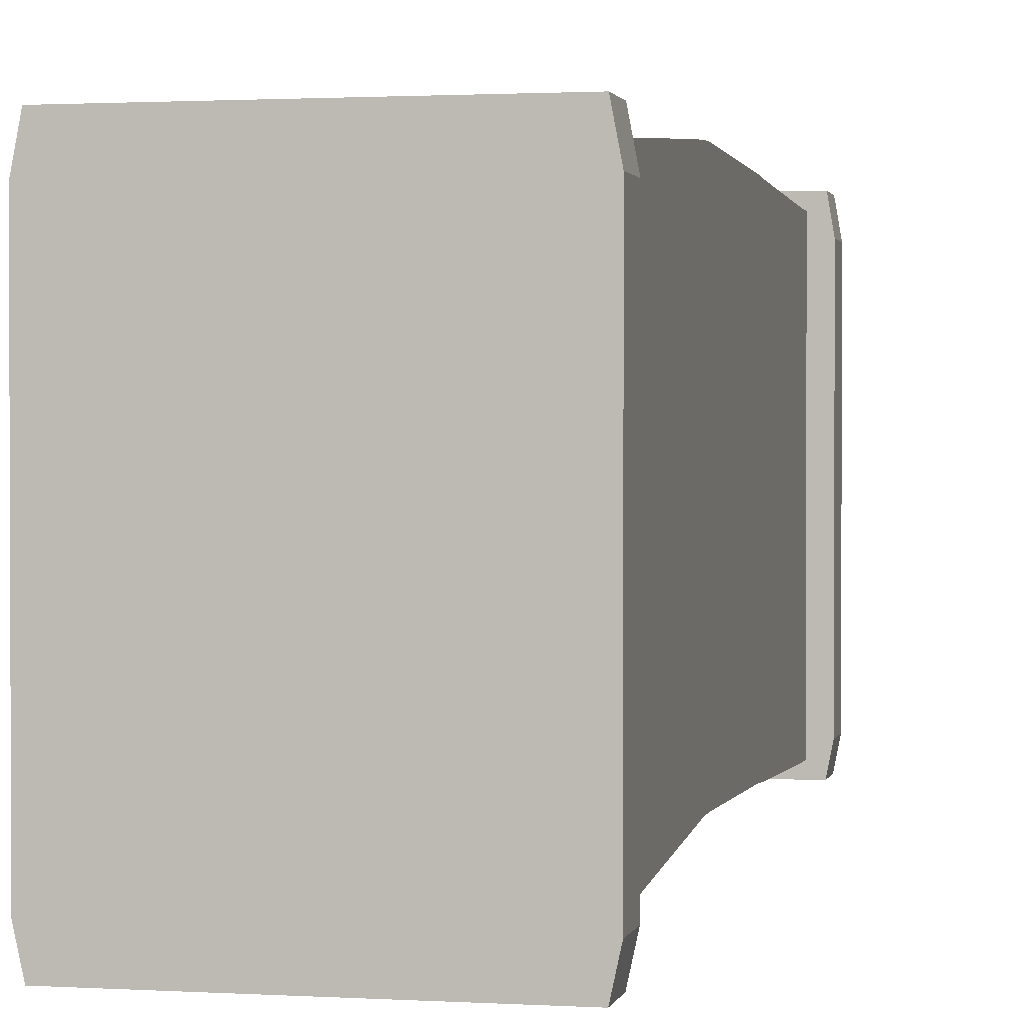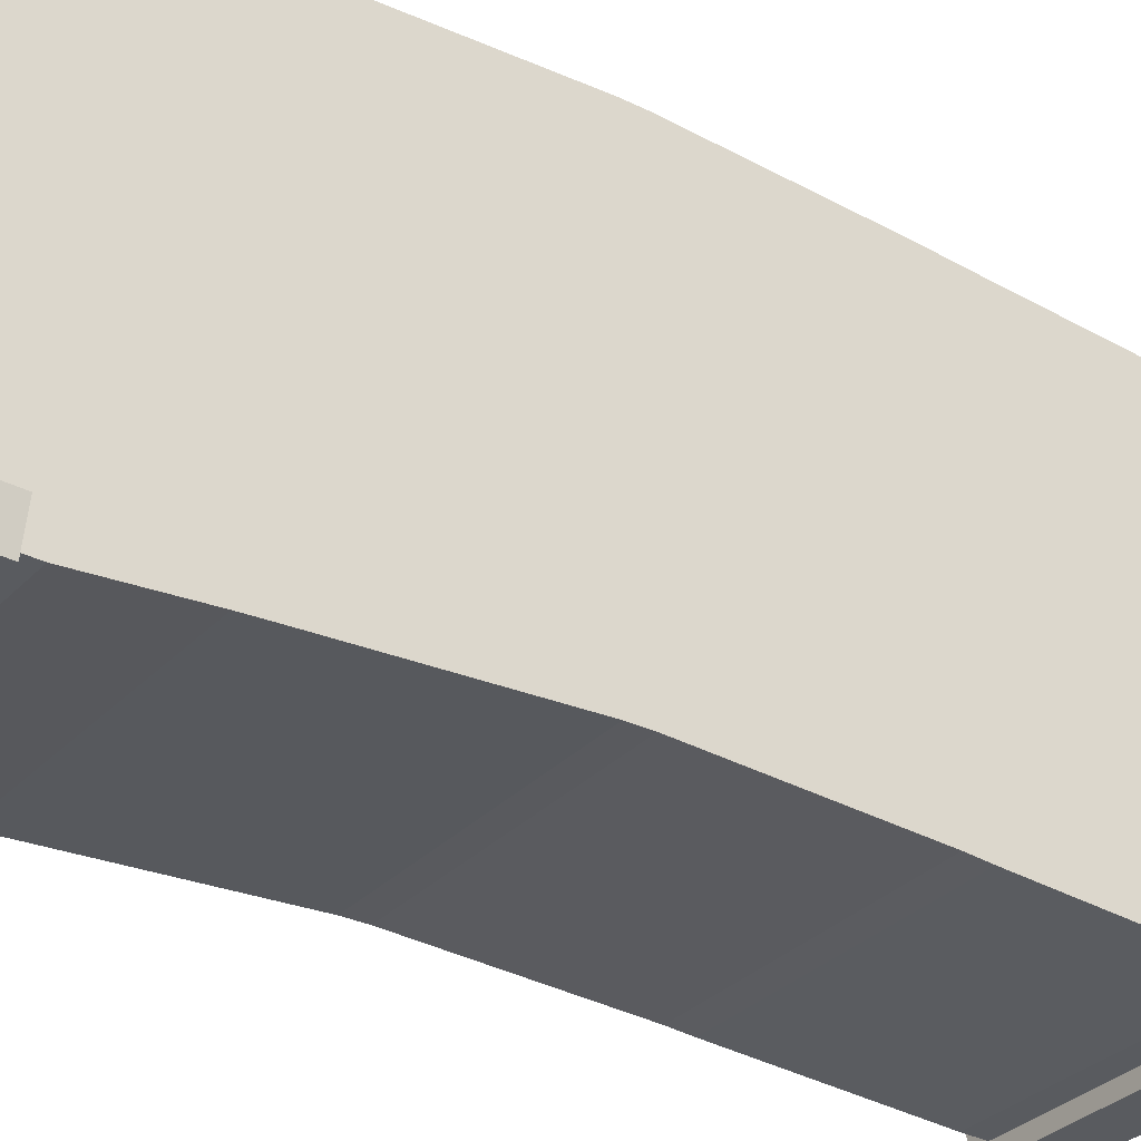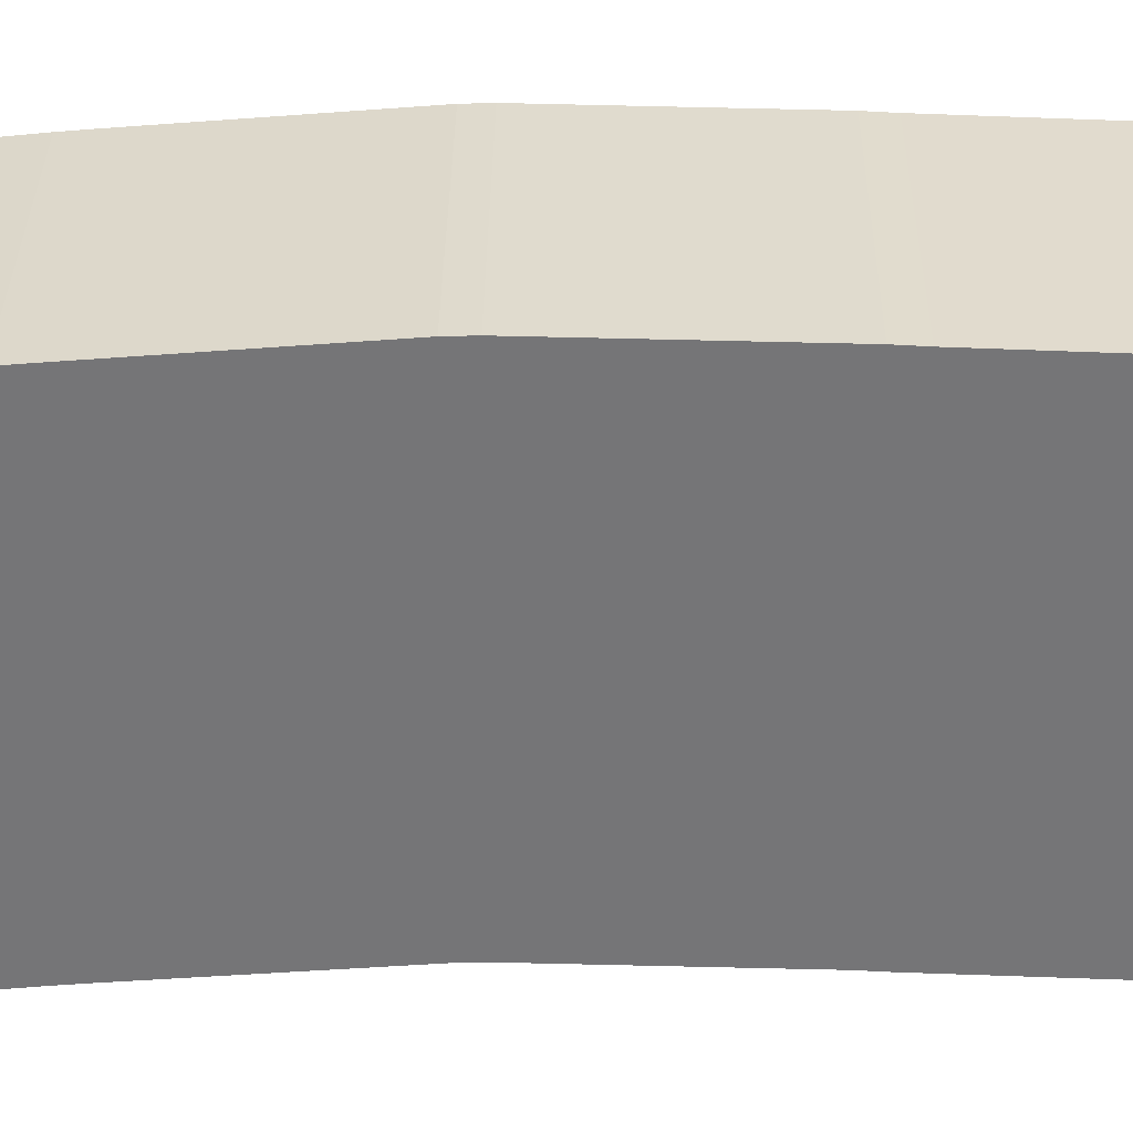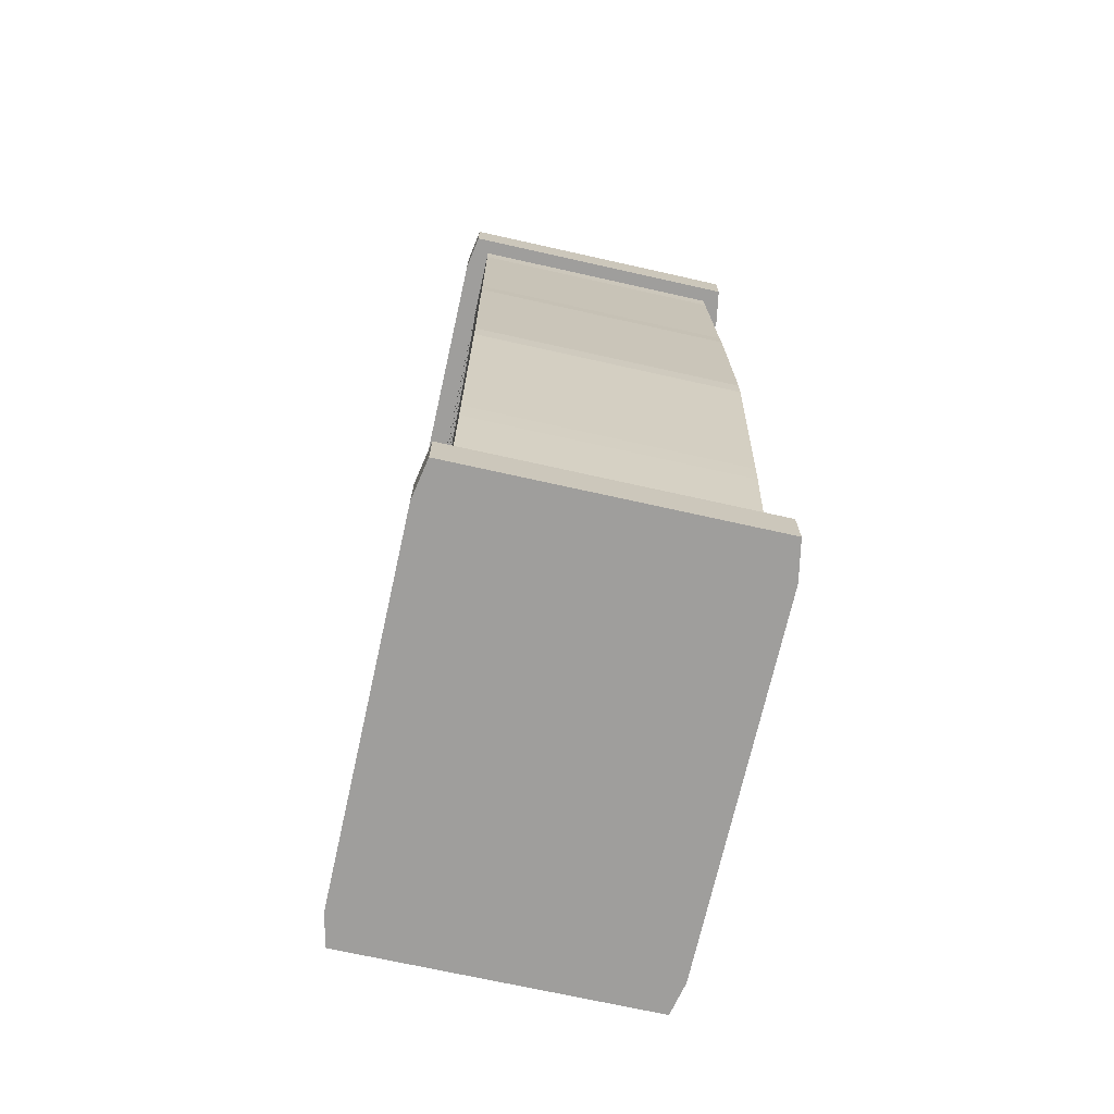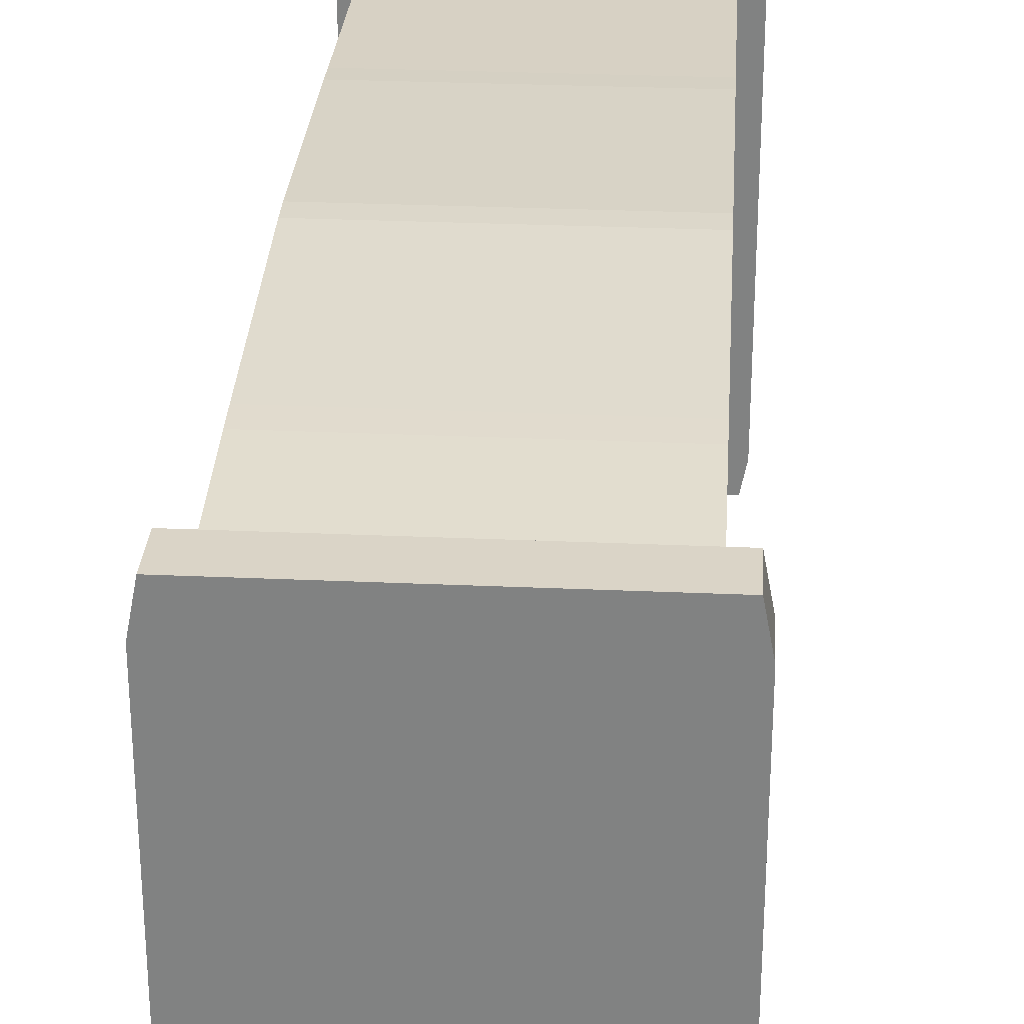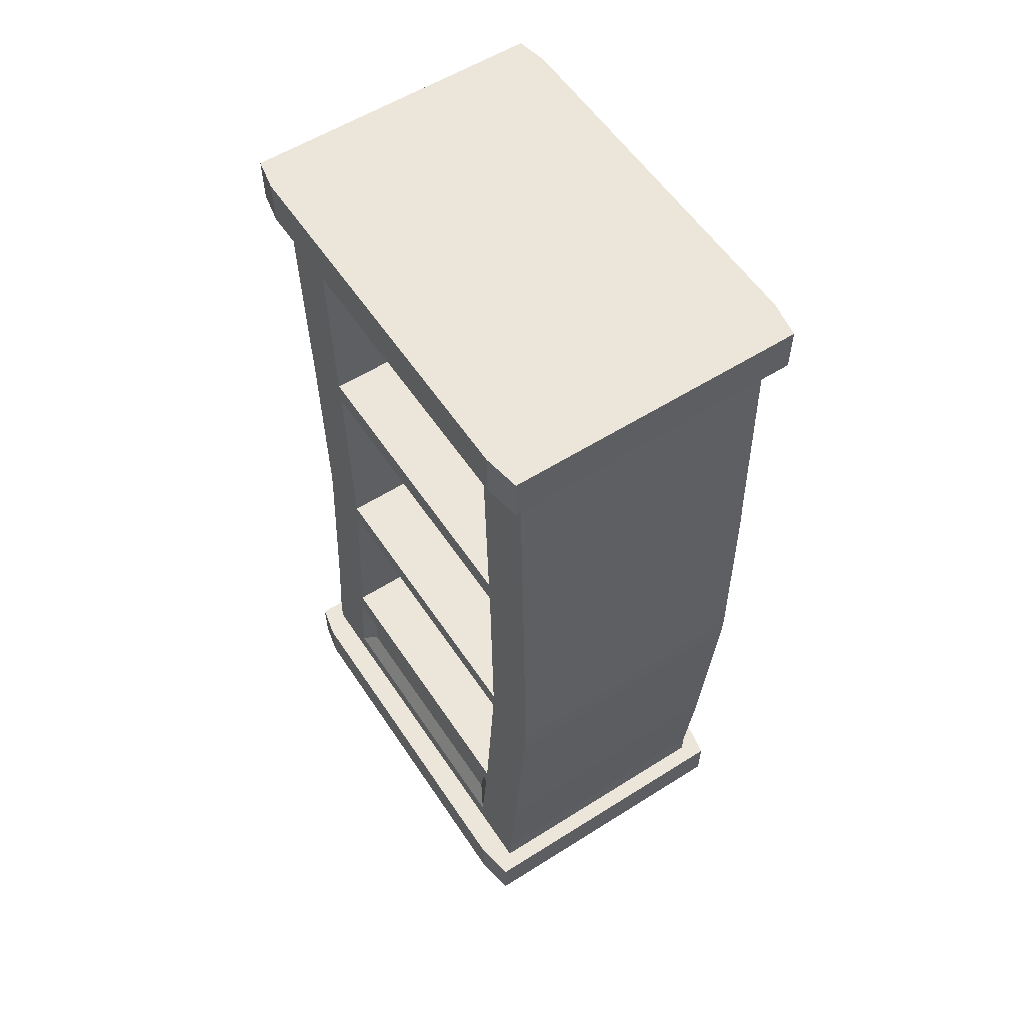
<metadata>
{"format":"obj","ext":"obj","renderer":"f3d","projection":"perspective","resolution":1024,"background":"white","views":[{"elev":1.3,"azim":12.5,"up":"+Z"},{"elev":-32.7,"azim":54.0,"up":"+Z"},{"elev":33.4,"azim":90.7,"up":"+Z"},{"elev":-70.9,"azim":-12.6,"up":"+Y"},{"elev":28.9,"azim":3.8,"up":"+Z"},{"elev":57.0,"azim":-33.3,"up":"+Y"}]}
</metadata>
<code>
v 0.6389 4.449 29.09
v 0.6389 -0.000106 28.99
v 0.6389 4.23 29.09
v 0.6389 3.129 29.12
v 0.6389 2.025 29.14
v 0.6389 0.2202 28.99
v -0.6389 3.129 29.12
v -0.6389 2.025 29.14
v -0.6389 0.2202 28.99
v -0.6389 -0.000106 29.27
v -0.6389 -0.000106 30.67
v -0.6389 -0.000106 30.97
v 0.6389 4.449 31.06
v -0.6389 4.449 31.06
v -0.6389 4.449 30.76
v -0.6389 4.449 29.36
v 0.6389 0.2202 30.97
v 0.6389 2.025 29.42
v 0.6389 2.025 30.82
v 0.6389 2.025 31.12
v 0.6389 3.129 29.4
v 0.6389 3.129 30.79
v 0.6389 3.129 31.09
v 0.6389 4.23 29.36
v 0.6389 4.23 30.76
v -0.6389 0.2202 30.97
v -0.6389 0.2202 30.67
v -0.6389 0.2202 29.27
v -0.6389 2.025 31.12
v -0.6389 2.025 30.82
v -0.6389 2.025 29.42
v -0.6389 3.129 31.09
v -0.6389 3.129 30.79
v -0.6389 3.129 29.4
v -0.6389 4.23 31.06
v -0.6389 4.23 30.76
v -0.6389 4.23 29.36
v 0.6389 4.116 29.09
v -0.6389 4.116 29.09
v -0.6389 4.116 31.06
v -0.6389 4.116 30.76
v -0.6389 4.116 29.36
v 0.6389 4.116 29.36
v 0.6389 4.116 30.76
v 0.6389 4.116 31.06
v 0.6389 0.3309 28.99
v -0.6389 0.3309 28.99
v -0.6389 0.3309 30.97
v -0.5893 0.4316 30.58
v -0.5893 0.4316 29.37
v 0.6389 0.3309 29.27
v 0.6389 0.3309 30.67
v 0.6389 0.3309 30.97
v -0.6389 4.449 29.16
v -0.6389 0.2202 29.07
v -0.6389 2.025 29.22
v -0.6389 3.129 29.2
v -0.6389 4.23 29.16
v -0.6389 -0.000106 29.07
v 0.6389 4.449 29.16
v 0.6389 0.2202 29.07
v 0.6389 2.025 29.22
v 0.6389 3.129 29.2
v 0.6389 4.116 29.16
v -0.6389 4.116 29.16
v 0.6389 0.3309 29.07
v -0.6389 0.3309 29.07
v -0.6389 4.449 29.09
v -0.6389 -0.000106 28.99
v -0.6389 4.23 29.09
v 0.6389 4.449 29.36
v 0.6389 4.449 30.76
v 0.6389 -0.000106 30.97
v 0.6389 -0.000106 30.67
v 0.6389 -0.000106 29.27
v 0.6389 0.2202 29.27
v 0.6389 0.2202 30.67
v 0.6389 4.23 31.06
v 0.6389 -0.000106 29.07
v 0.6389 4.23 29.16
v 0.6389 0.9233 29.06
v -0.6389 0.9233 29.06
v -0.6389 0.9233 31.03
v -0.6389 0.9233 30.73
v -0.6389 0.9233 29.33
v 0.6389 0.9233 29.33
v 0.6389 0.9233 30.73
v 0.6389 0.9233 31.03
v 0.6389 0.9233 29.13
v -0.6389 0.9233 29.13
v -0.6389 -0.000106 30.87
v -0.6389 4.449 30.96
v 0.6389 2.025 31.02
v 0.6389 3.129 30.99
v -0.6389 0.2202 30.87
v -0.6389 2.025 31.02
v -0.6389 3.129 30.99
v -0.6389 4.23 30.96
v 0.6389 4.116 30.96
v -0.6389 4.116 30.96
v 0.6389 0.3309 30.87
v -0.6389 0.3309 30.87
v 0.6389 -0.000106 30.87
v 0.6389 4.449 30.96
v 0.6389 0.2202 30.87
v 0.6389 4.23 30.96
v 0.6389 0.9233 30.93
v -0.6389 0.9233 30.93
v 0.6389 3.013 29.12
v -0.6389 3.013 29.12
v -0.6389 3.013 31.1
v -0.6389 3.013 30.8
v -0.6389 3.013 29.4
v 0.6389 3.013 29.4
v 0.6389 3.013 30.8
v 0.6389 3.013 31.1
v 0.6389 3.013 29.2
v -0.6389 3.013 29.2
v 0.6389 3.013 31
v -0.6389 3.013 31
v 0.6389 1.917 29.14
v -0.6389 1.917 29.14
v -0.6389 1.917 31.11
v -0.6389 1.917 30.81
v -0.6389 1.917 29.42
v 0.6389 1.917 29.42
v 0.6389 1.917 30.81
v 0.6389 1.917 31.11
v 0.6389 1.917 29.22
v -0.6389 1.917 29.22
v 0.6389 1.917 31.01
v -0.6389 1.917 31.01
v 0.6389 0.8041 29.05
v -0.6389 0.8041 29.05
v -0.6389 0.8041 31.02
v -0.5893 0.7028 30.62
v -0.5893 0.7028 29.41
v 0.6389 0.8041 29.32
v 0.6389 0.8041 30.72
v 0.6389 0.8041 31.02
v 0.6389 0.8041 29.12
v -0.6389 0.8041 29.12
v -0.6389 0.8041 30.92
v 0.6389 0.8041 30.92
v 0.3952 2.025 30.82
v 0.3952 2.025 29.42
v 0.3952 3.129 30.79
v 0.3952 3.129 29.39
v 0.3952 4.116 30.76
v 0.3952 4.116 29.36
v 0.3952 3.013 30.8
v 0.3952 3.013 29.4
v 0.3952 1.917 30.81
v 0.3952 0.9235 30.73
v 0.3952 1.917 29.41
v 0.3952 0.9235 29.33
v -0.6389 0.8041 30.72
v -0.6389 0.3309 30.67
v -0.6389 0.8041 29.32
v -0.6389 0.3309 29.27
v -0.7244 0.2202 28.91
v 0.7244 0.2202 28.91
v -0.7598 0.2202 29.07
v -0.7598 -0.000106 29.07
v -0.7598 -0.000106 29.27
v -0.7598 -0.000106 30.67
v -0.7598 -0.000106 30.87
v -0.7244 -0.000106 31.05
v -0.7598 0.2202 30.87
v -0.7598 0.2202 30.67
v -0.7598 0.2202 29.27
v -0.7244 0.2202 31.05
v 0.7598 0.2202 29.07
v 0.7598 -0.000106 30.87
v 0.7598 -0.000106 30.67
v 0.7598 -0.000106 29.27
v 0.7598 0.2202 29.27
v 0.7598 0.2202 30.67
v 0.7598 -0.000106 29.07
v 0.7244 -0.000106 28.91
v -0.7244 -0.000106 28.91
v 0.7598 0.2202 30.87
v 0.7244 0.2202 31.05
v 0.7244 -0.000106 31.05
v -0.7402 4.449 30.96
v -0.7402 4.449 30.76
v -0.7402 4.449 29.36
v 0.7402 4.23 29.36
v 0.7402 4.23 30.76
v -0.7402 4.23 30.96
v -0.7402 4.23 30.76
v -0.7402 4.23 29.36
v -0.7106 4.449 31.13
v -0.7106 4.23 31.13
v 0.7106 4.449 31.13
v -0.7402 4.449 29.16
v -0.7402 4.23 29.16
v 0.7106 4.449 29.01
v 0.7402 4.449 29.16
v -0.7106 4.449 29.01
v -0.7106 4.23 29.01
v 0.7402 4.449 29.36
v 0.7402 4.449 30.76
v 0.7106 4.23 29.01
v 0.7402 4.449 30.96
v 0.7402 4.23 29.16
v 0.7402 4.23 30.96
v 0.7106 4.23 31.13
f 80 3 204 206
f 122 8 5 121
f 110 7 4 109
f 39 70 3 38
f 9 6 162 161
f 130 56 8 122
f 118 57 7 110
f 65 58 70 39
f 100 98 36 41
f 41 36 37 42
f 120 97 33 112
f 112 33 34 113
f 132 96 30 124
f 124 30 31 125
f 11 91 167 166
f 10 11 166 165
f 64 80 24 43
f 43 24 25 44
f 99 106 78 45
f 117 63 21 114
f 114 21 22 115
f 119 94 23 116
f 129 62 18 126
f 126 18 19 127
f 131 93 20 128
f 59 79 75 10
f 10 75 74 11
f 91 103 73 12
f 58 37 192 197
f 104 13 195 205
f 60 54 16 71
f 71 16 15 72
f 104 92 14 13
f 94 99 45 23
f 21 43 44 22
f 63 64 43 21
f 124 125 155 153
f 97 100 41 33
f 57 65 39 7
f 7 39 38 4
f 105 101 53 17
f 76 51 52 77
f 61 66 51 76
f 27 158 160 28
f 95 102 158 27
f 55 67 47 9
f 9 47 46 6
f 28 160 67 55
f 6 46 66 61
f 34 42 65 57
f 4 38 64 63
f 1 68 54 60
f 69 2 79 59
f 121 5 62 129
f 109 4 63 117
f 38 3 80 64
f 42 37 58 65
f 113 34 57 118
f 125 31 56 130
f 2 69 181 180
f 71 72 203 202
f 98 35 194 190
f 77 105 182 178
f 69 59 164 181
f 59 10 165 164
f 75 79 179 176
f 60 71 202 199
f 35 78 208 194
f 72 104 205 203
f 70 58 197 201
f 73 103 174 184
f 32 23 45 40
f 3 70 201 204
f 40 45 78 35
f 111 116 23 32
f 123 128 20 29
f 26 17 53 48
f 27 28 171 170
f 135 140 88 83
f 159 85 90 142
f 133 81 89 141
f 144 107 88 140
f 138 86 87 139
f 141 89 86 138
f 157 84 85 159
f 143 108 84 157
f 142 90 82 134
f 134 82 81 133
f 135 83 108 143
f 139 87 107 144
f 13 14 193 195
f 28 55 163 171
f 26 48 102 95
f 77 52 101 105
f 32 40 100 97
f 22 44 99 94
f 72 15 92 104
f 78 106 207 208
f 11 74 103 91
f 127 19 93 131
f 115 22 94 119
f 44 25 106 99
f 26 95 169 172
f 123 29 96 132
f 111 32 97 120
f 40 35 98 100
f 29 111 120 96
f 19 115 119 93
f 29 20 116 111
f 31 113 118 56
f 5 109 117 62
f 93 119 116 20
f 18 114 115 19
f 62 117 114 18
f 112 113 152 151
f 96 120 112 30
f 56 118 110 8
f 8 110 109 5
f 83 123 132 108
f 87 127 131 107
f 83 88 128 123
f 85 125 130 90
f 81 121 129 89
f 107 131 128 88
f 86 126 127 87
f 89 129 126 86
f 125 85 156 155
f 108 132 124 84
f 90 130 122 82
f 82 122 121 81
f 52 139 144 101
f 48 135 143 102
f 47 134 133 46
f 67 142 134 47
f 102 143 157 158
f 49 136 137 50
f 66 141 138 51
f 51 138 139 52
f 101 144 140 53
f 46 133 141 66
f 160 159 142 67
f 48 53 140 135
f 147 149 150 148
f 145 151 152 146
f 154 153 155 156
f 34 33 147 148
f 85 84 154 156
f 30 112 151 145
f 33 41 149 147
f 84 124 153 154
f 41 42 150 149
f 113 31 146 152
f 31 30 145 146
f 42 34 148 150
f 136 49 158 157
f 50 137 159 160
f 49 50 160 158
f 137 136 157 159
f 164 163 161 181
f 167 169 170 166
f 166 170 171 165
f 165 171 163 164
f 181 161 162 180
f 179 173 177 176
f 176 177 178 175
f 174 182 183 184
f 180 162 173 179
f 168 184 183 172
f 175 178 182 174
f 168 172 169 167
f 103 74 175 174
f 61 76 177 173
f 91 12 168 167
f 17 26 172 183
f 12 73 184 168
f 74 75 176 175
f 105 17 183 182
f 6 61 173 162
f 76 77 178 177
f 79 2 180 179
f 55 9 161 163
f 95 27 170 169
f 197 196 200 201
f 190 185 186 191
f 191 186 187 192
f 192 187 196 197
f 201 200 198 204
f 206 199 202 188
f 188 202 203 189
f 207 205 195 208
f 204 198 199 206
f 194 208 195 193
f 189 203 205 207
f 194 193 185 190
f 106 25 189 207
f 1 60 199 198
f 14 92 185 193
f 54 68 200 196
f 92 15 186 185
f 36 98 190 191
f 68 1 198 200
f 25 24 188 189
f 24 80 206 188
f 15 16 187 186
f 37 36 191 192
f 16 54 196 187

</code>
